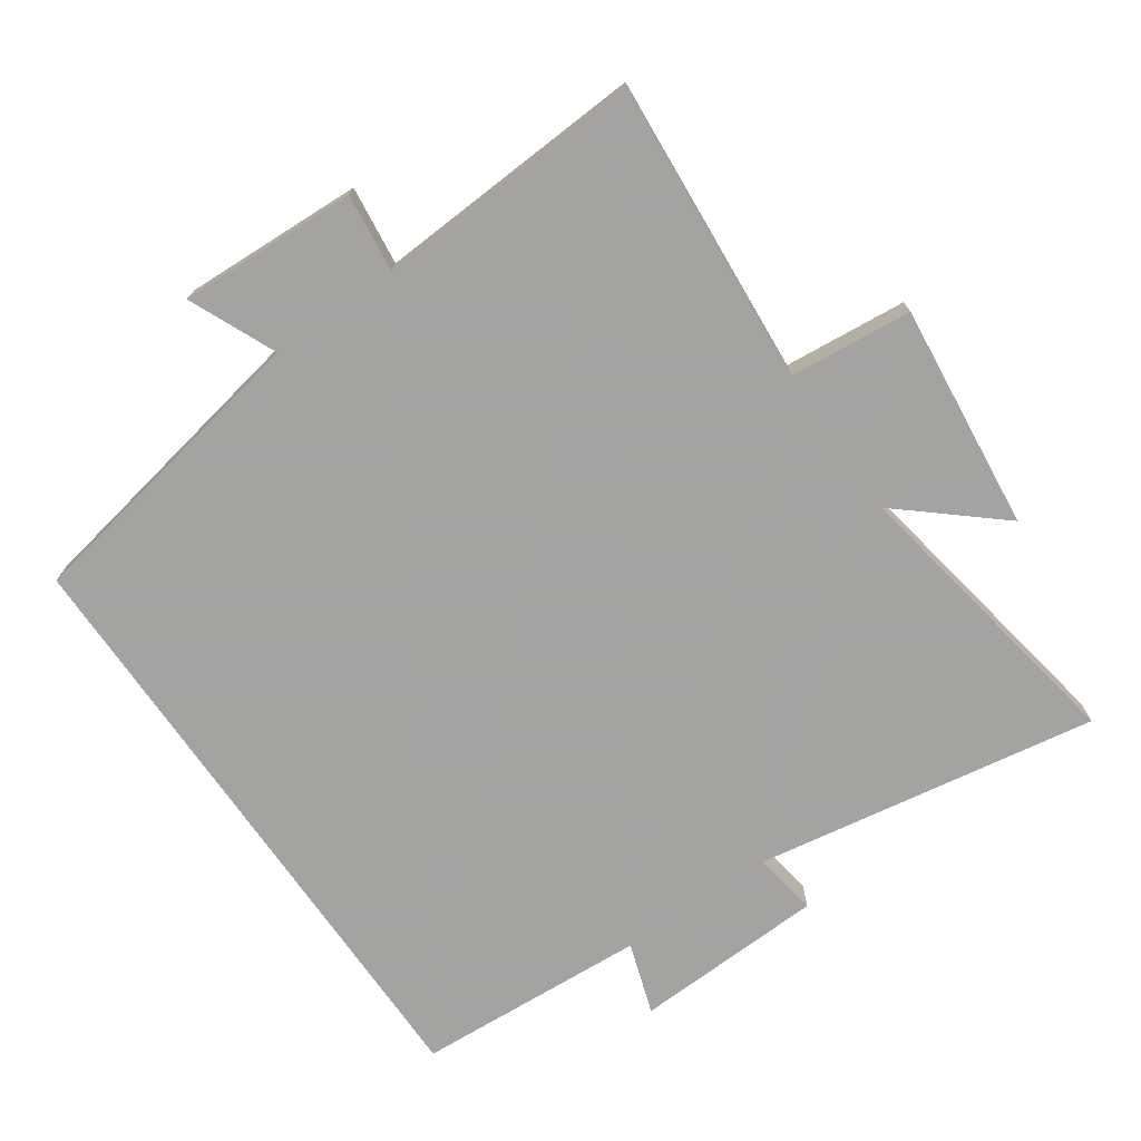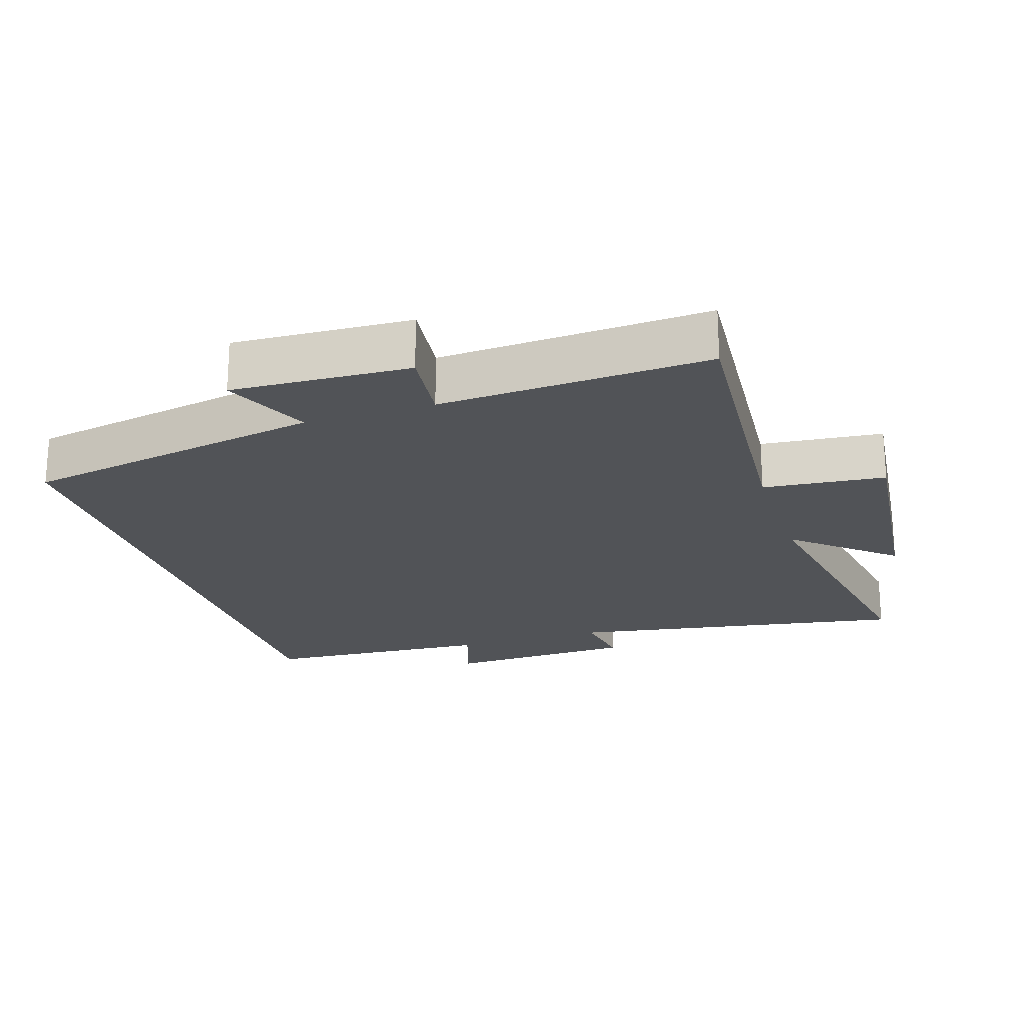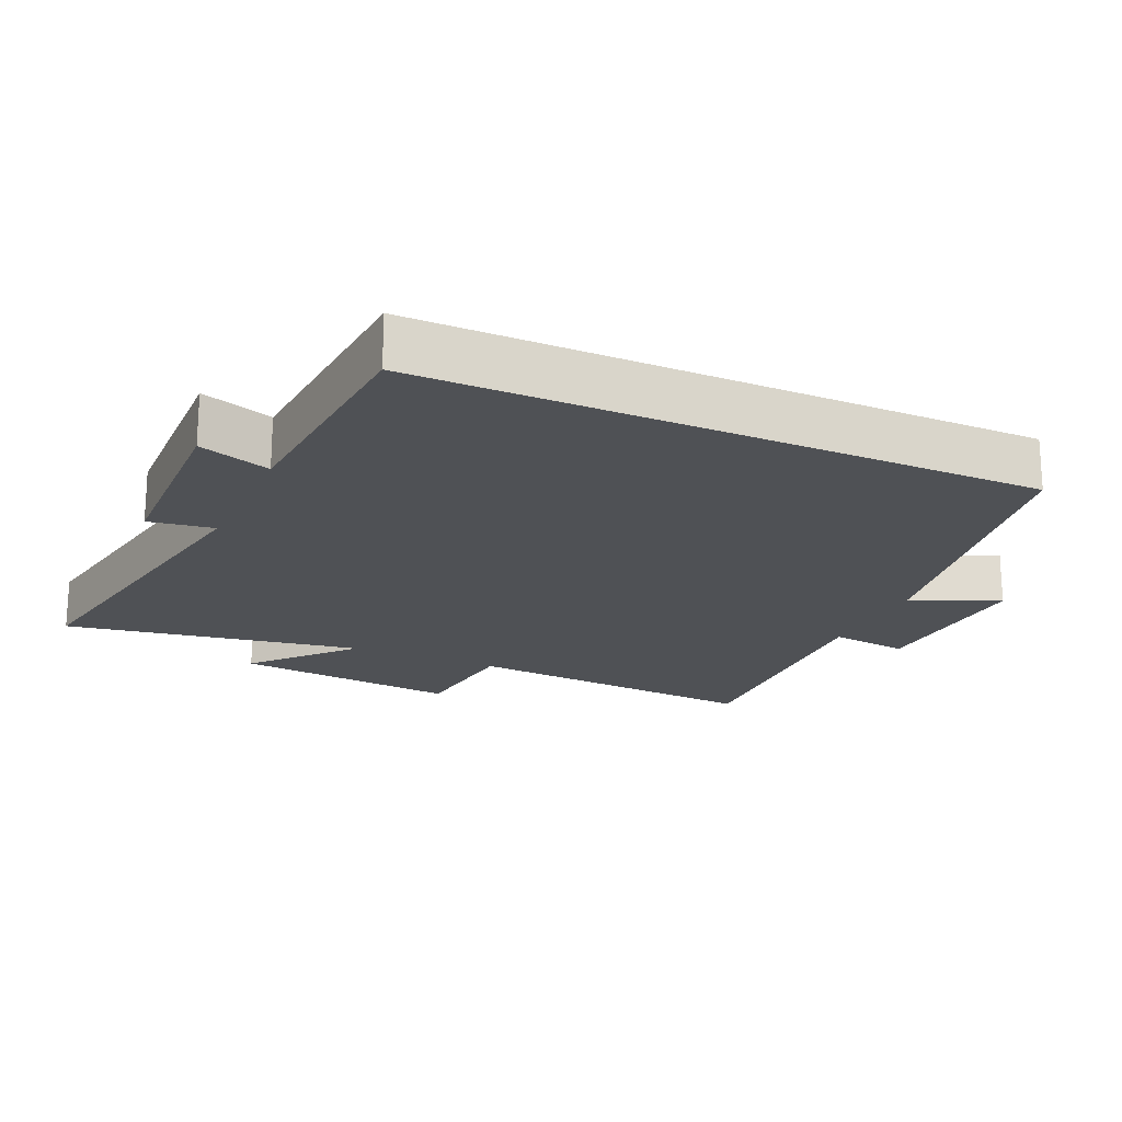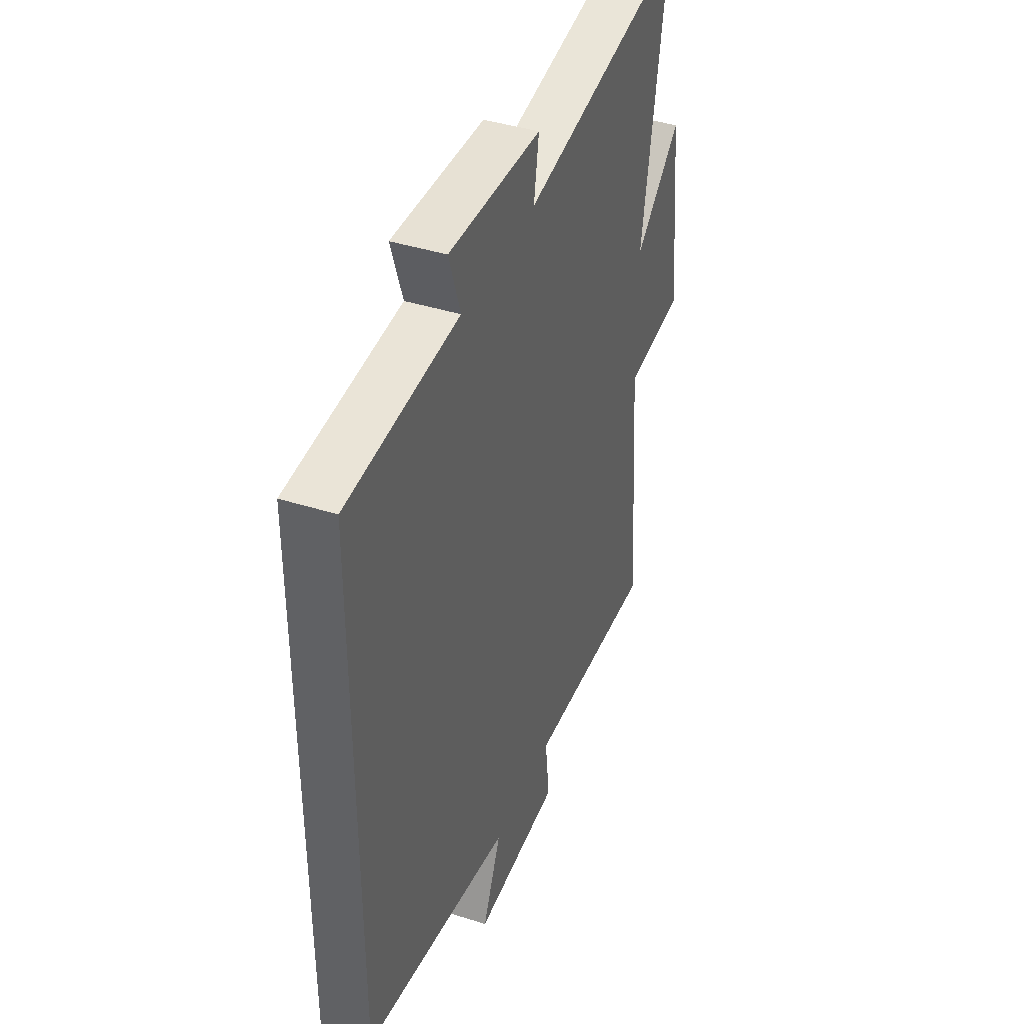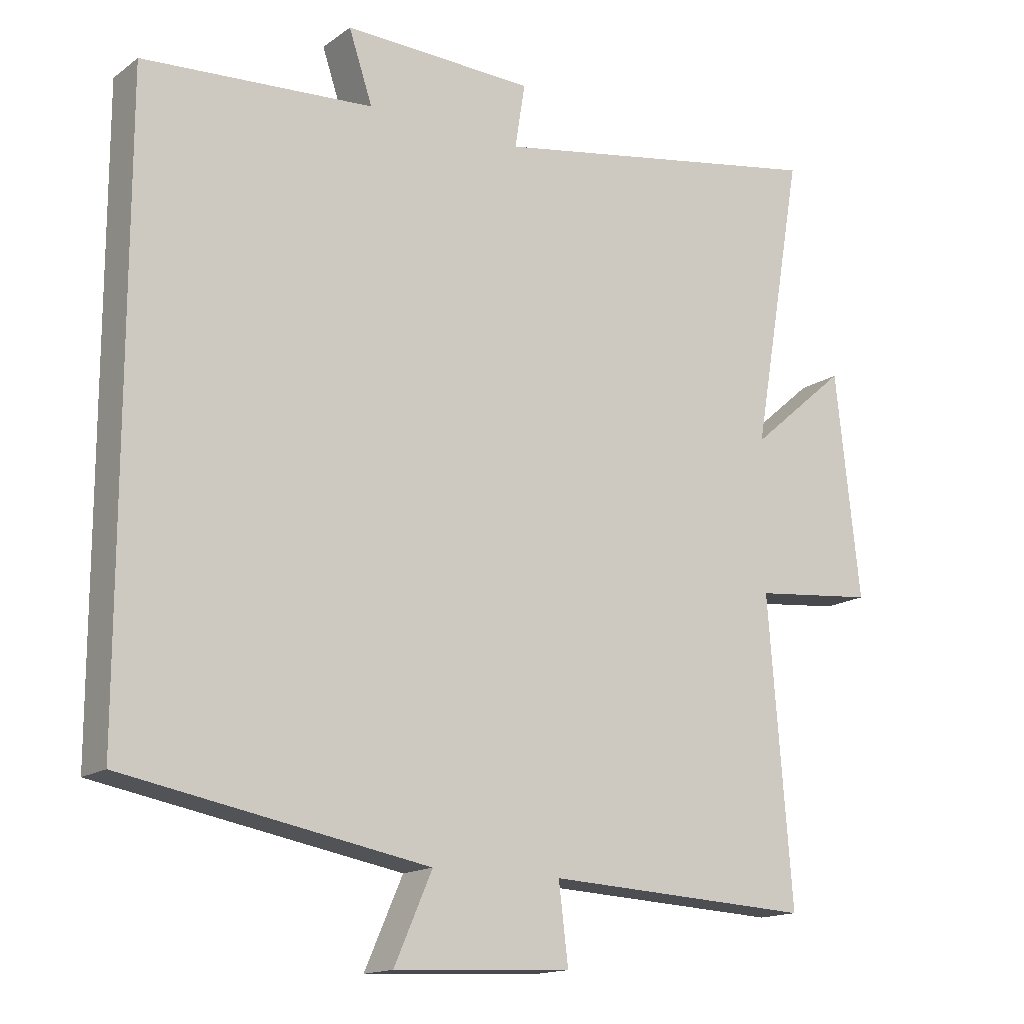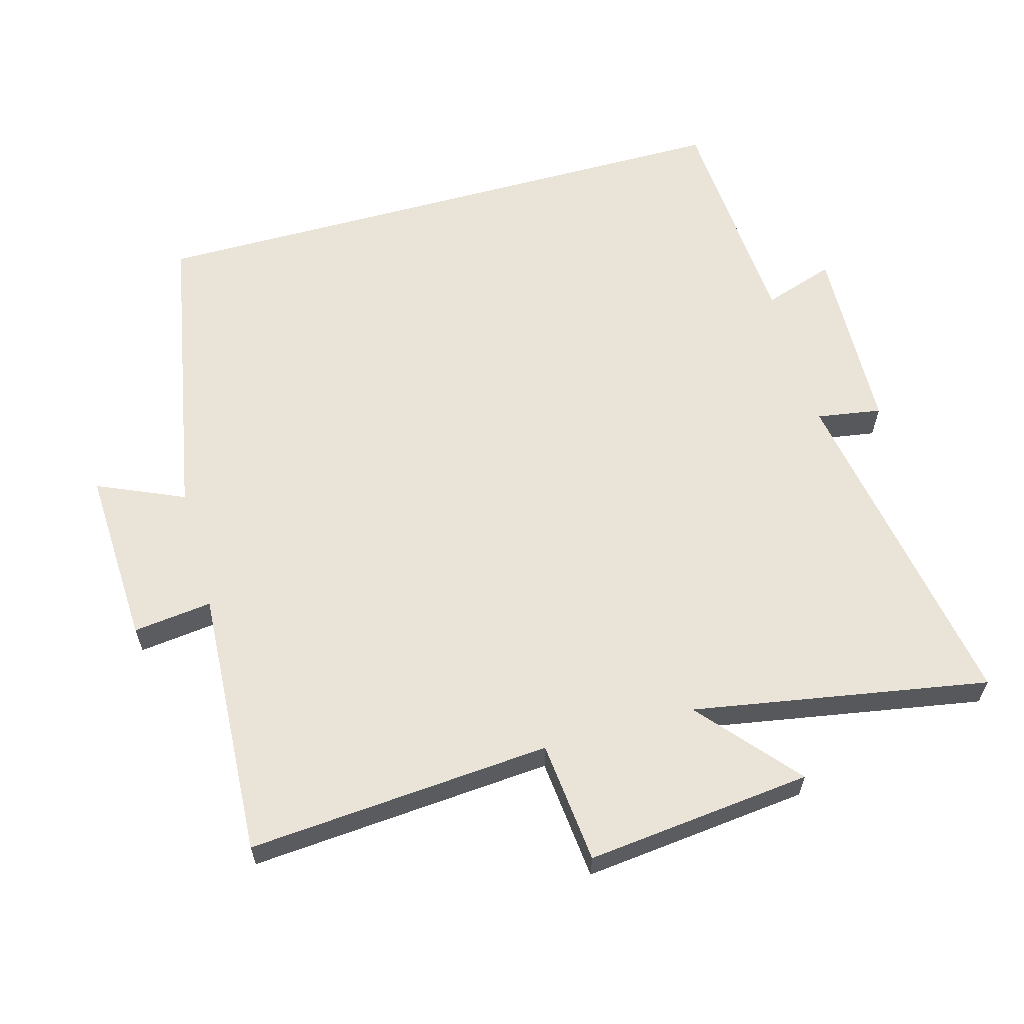
<metadata>
{"format":"obj","ext":"obj","renderer":"f3d","projection":"perspective","resolution":1024,"background":"white","views":[{"elev":-73.1,"azim":-145.1,"up":"+Y"},{"elev":-21.7,"azim":-162.1,"up":"+Y"},{"elev":-19.6,"azim":65.5,"up":"+Y"},{"elev":41.2,"azim":111.1,"up":"+Z"},{"elev":-15.3,"azim":145.7,"up":"+Z"},{"elev":61.1,"azim":-105.5,"up":"+Y"}]}
</metadata>
<code>
v -0.535 0.07 -0.521
v -0.5 0.07 -0.075
v -0.68 0.07 -0.057
v -0.644 0.07 0.275
v -0.5 0.07 0.151
v -0.575 0.07 0.586
v -0.072 0.07 0.5
v -0.087 0.07 0.595
v 0.195 0.07 0.605
v 0.16 0.07 0.5
v 0.5 0.07 0.478
v 0.5 0.07 -0.418
v 0.053 0.07 -0.5
v 0.109 0.07 -0.628
v -0.153 0.07 -0.616
v -0.139 0.07 -0.5
v -0.535 0 -0.521
v -0.5 0 -0.075
v -0.68 0 -0.057
v -0.644 0 0.275
v -0.5 0 0.151
v -0.575 0 0.586
v -0.072 0 0.5
v -0.087 0 0.595
v 0.195 0 0.605
v 0.16 0 0.5
v 0.5 0 0.478
v 0.5 0 -0.418
v 0.053 0 -0.5
v 0.109 0 -0.628
v -0.153 0 -0.616
v -0.139 0 -0.5
f 13 14 15 16
f 11 12 13 16
f 10 11 16 1
f 7 8 9 10
f 7 10 1 2
f 5 6 7
f 5 7 2 3
f 3 4 5
f 32 31 30 29
f 32 29 28 27
f 17 32 27 26
f 26 25 24 23
f 18 17 26 23
f 23 22 21
f 19 18 23 21
f 21 20 19
f 1 17 18 2
f 2 18 19 3
f 3 19 20 4
f 4 20 21 5
f 5 21 22 6
f 6 22 23 7
f 7 23 24 8
f 8 24 25 9
f 9 25 26 10
f 10 26 27 11
f 11 27 28 12
f 12 28 29 13
f 13 29 30 14
f 14 30 31 15
f 15 31 32 16
f 16 32 17 1

</code>
